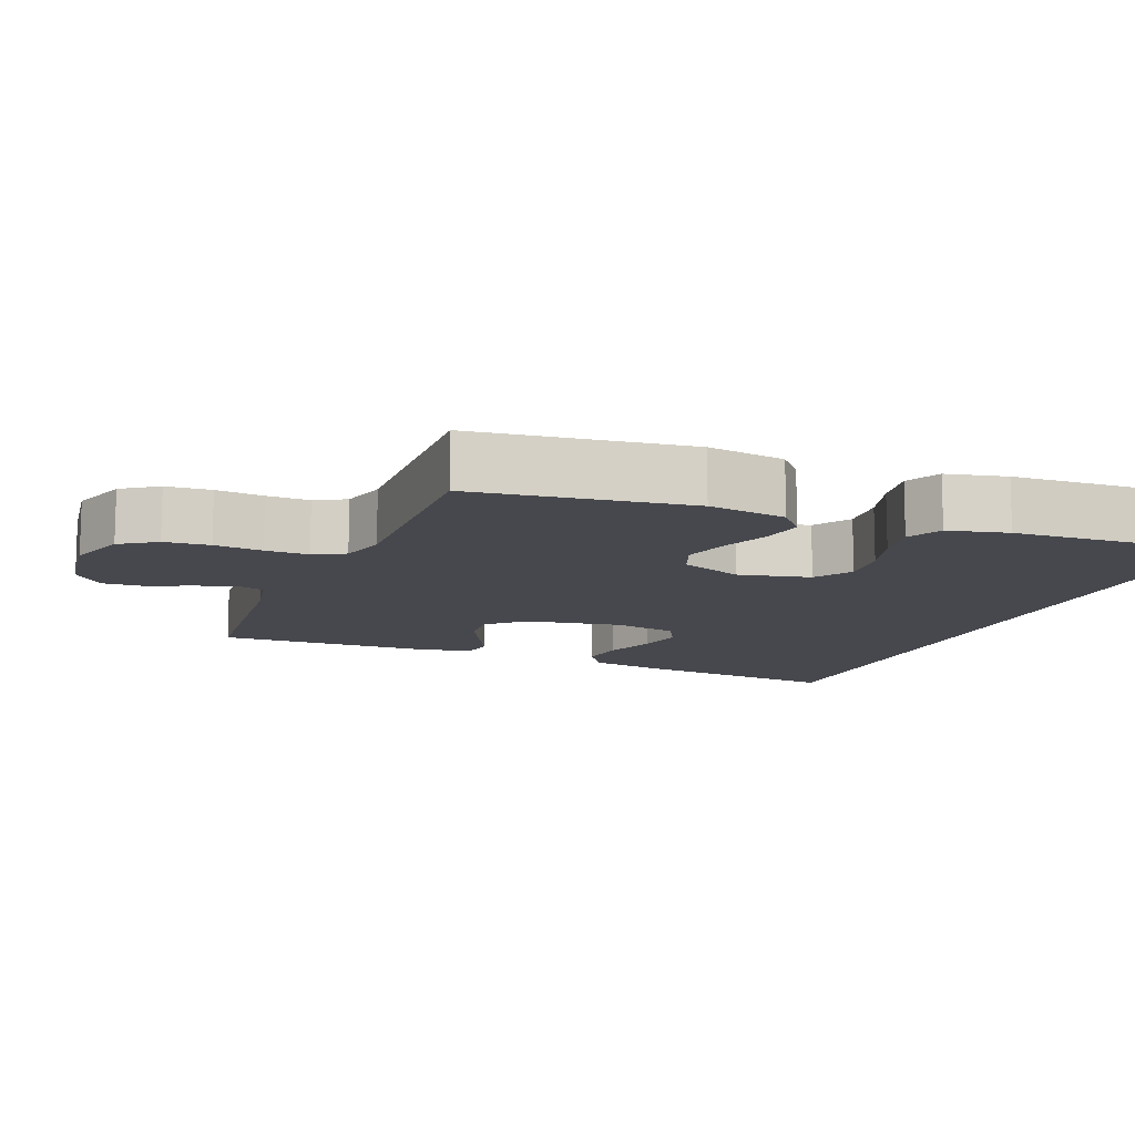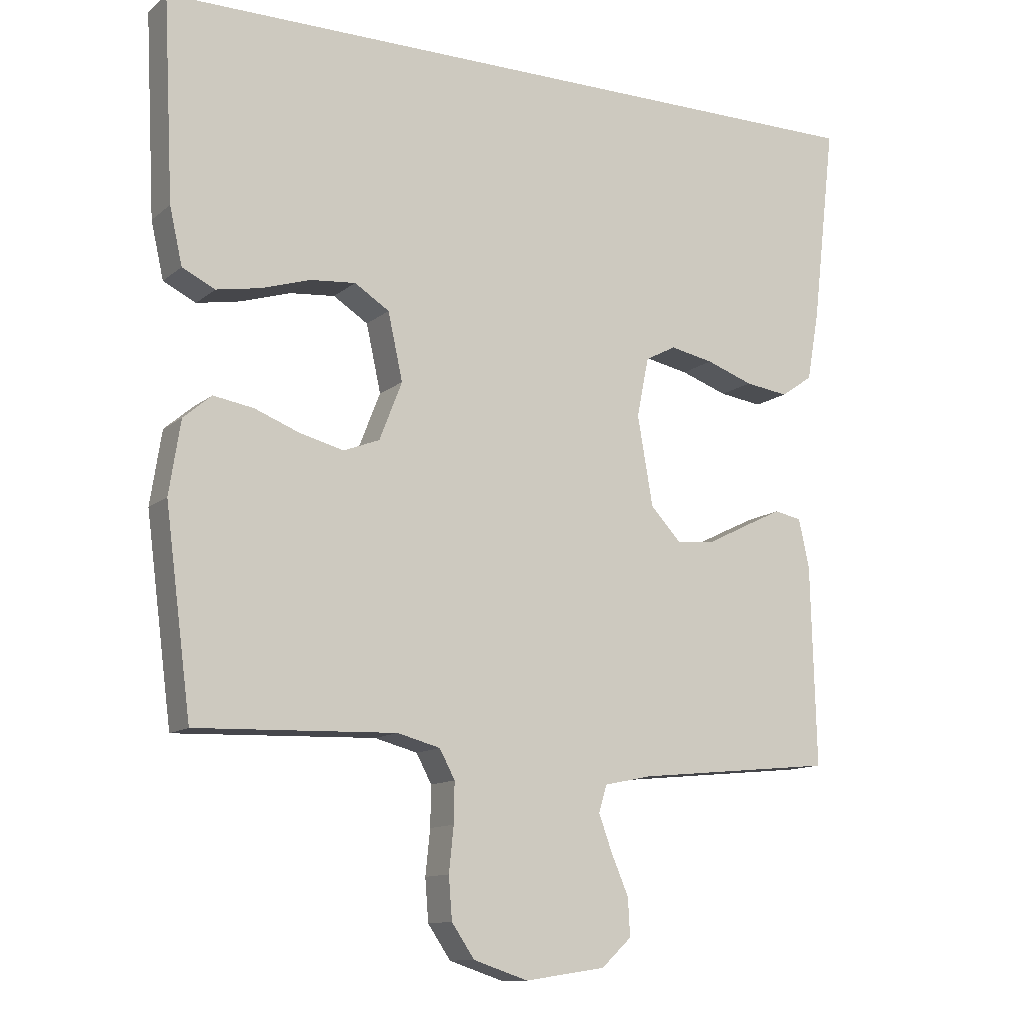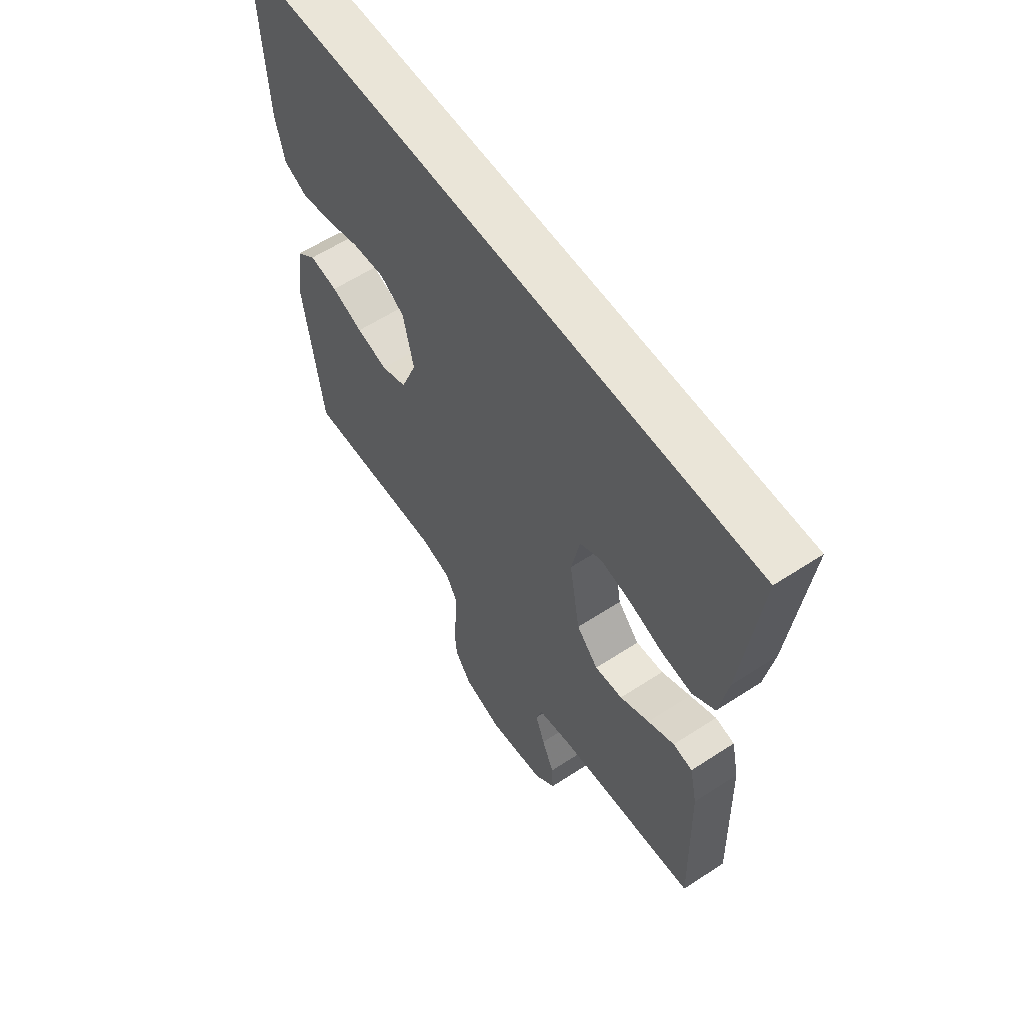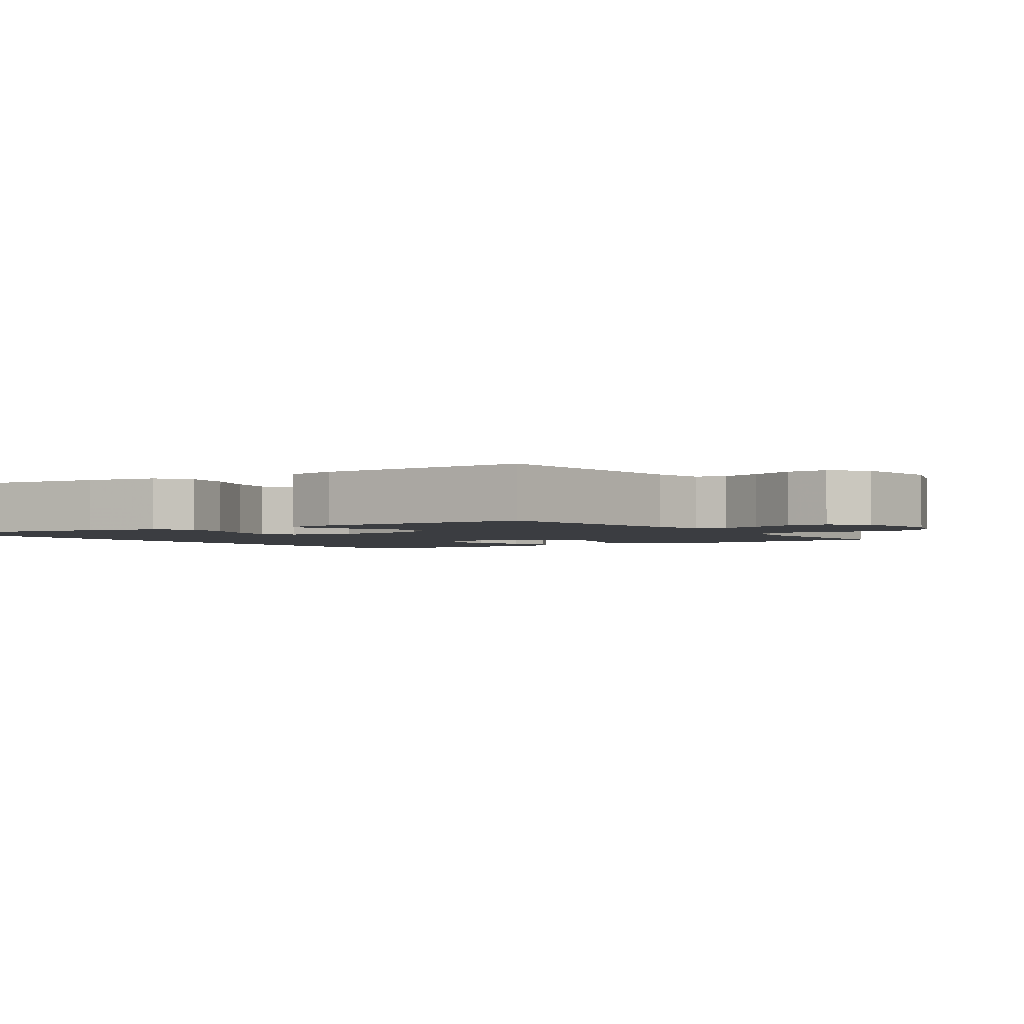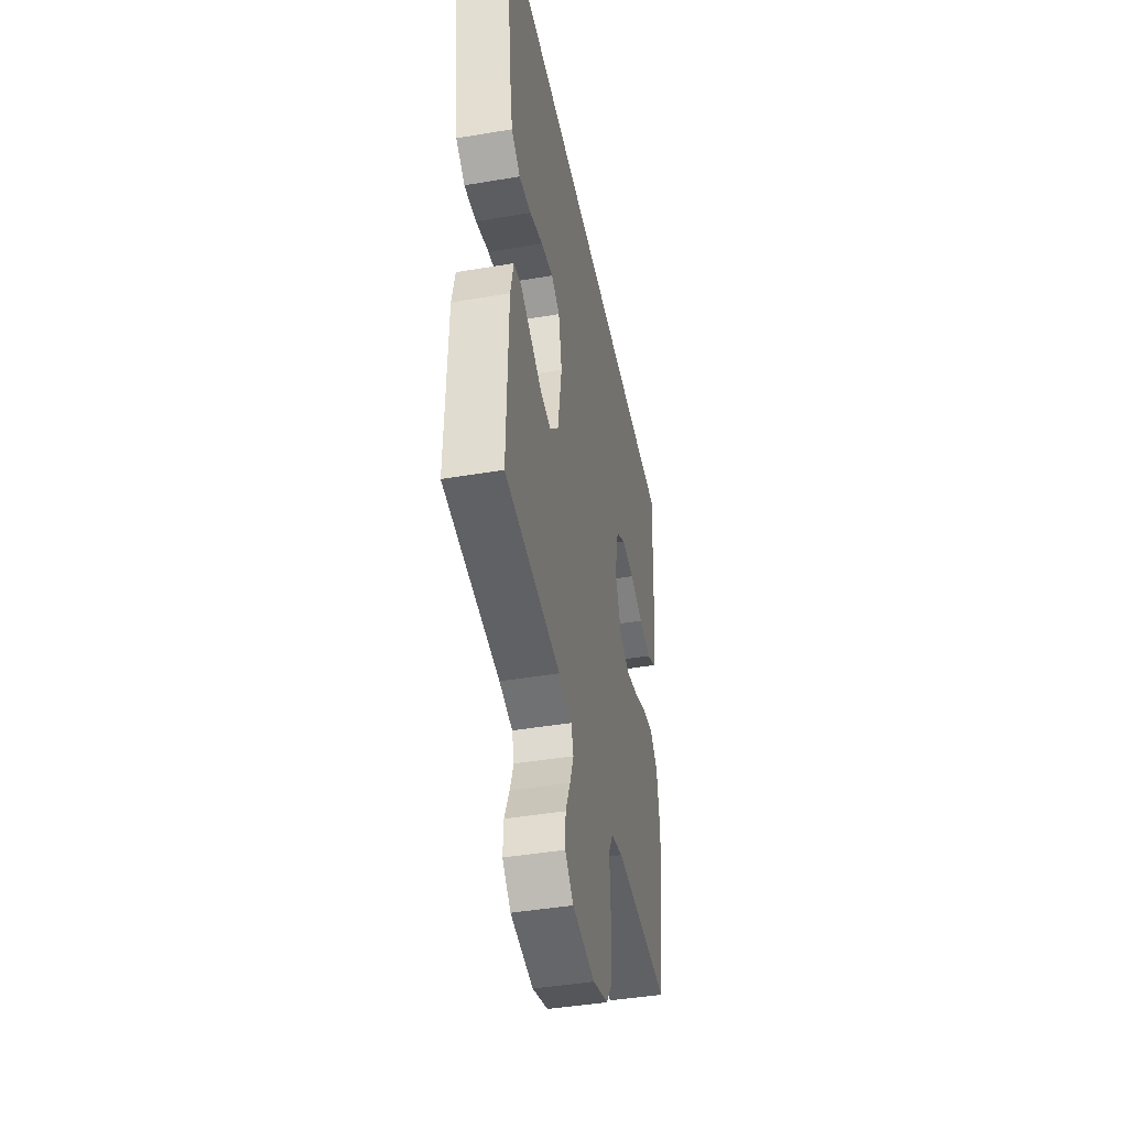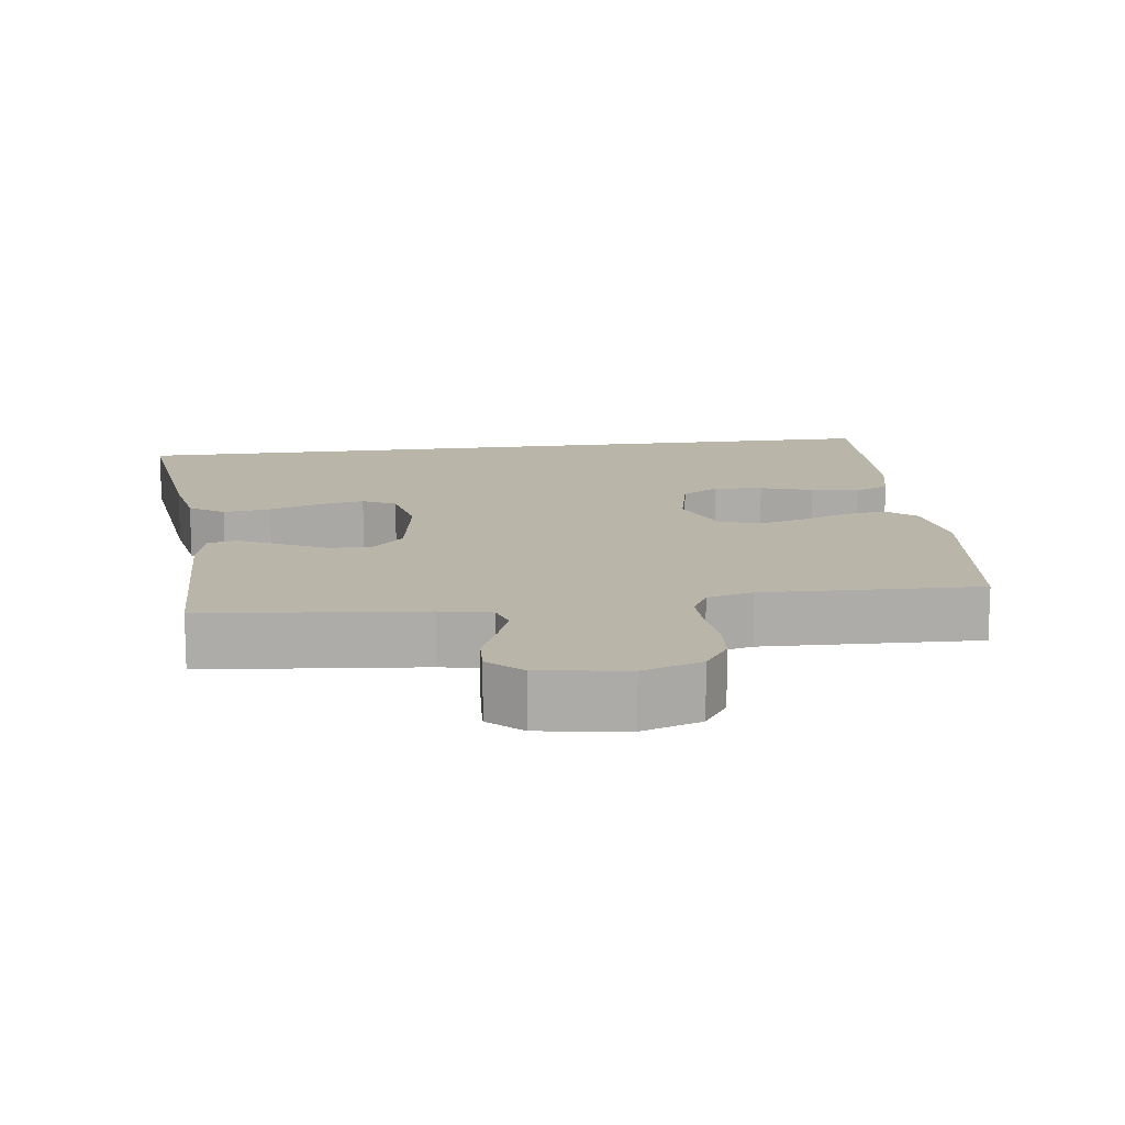
<metadata>
{"format":"obj","ext":"obj","renderer":"f3d","projection":"perspective","resolution":1024,"background":"white","views":[{"elev":-11.8,"azim":-111.9,"up":"+Y"},{"elev":-11.9,"azim":-29.1,"up":"+Z"},{"elev":59.3,"azim":56.1,"up":"+Z"},{"elev":-2.3,"azim":123.5,"up":"+Y"},{"elev":-43.8,"azim":101.2,"up":"+Z"},{"elev":13.6,"azim":172.4,"up":"+Y"}]}
</metadata>
<code>
v 0.5 0.07 -0.5
v 0.2 0.07 -0.53
v 0.129 0.07 -0.545
v 0.117 0.07 -0.585
v 0.137 0.07 -0.64
v 0.163 0.07 -0.701
v 0.166 0.07 -0.757
v 0.121 0.07 -0.799
v 0 0.07 -0.817
v -0.082 0.07 -0.79
v -0.116 0.07 -0.74
v -0.121 0.07 -0.677
v -0.114 0.07 -0.61
v -0.113 0.07 -0.55
v -0.136 0.07 -0.507
v -0.2 0.07 -0.49
v -0.5 0.07 -0.5
v -0.539 0.07 -0.2
v -0.522 0.07 -0.091
v -0.48 0.07 -0.055
v -0.42 0.07 -0.065
v -0.353 0.07 -0.091
v -0.287 0.07 -0.108
v -0.233 0.07 -0.087
v -0.199 0.07 0
v -0.221 0.07 0.1
v -0.273 0.07 0.133
v -0.341 0.07 0.127
v -0.414 0.07 0.104
v -0.48 0.07 0.092
v -0.529 0.07 0.116
v -0.548 0.07 0.2
v -0.563 0.07 0.5
v 0.555 0.07 0.5
v 0.52 0.07 0.2
v 0.502 0.07 0.099
v 0.454 0.07 0.066
v 0.389 0.07 0.075
v 0.318 0.07 0.1
v 0.253 0.07 0.113
v 0.207 0.07 0.089
v 0.189 0.07 0
v 0.212 0.07 -0.134
v 0.258 0.07 -0.183
v 0.317 0.07 -0.177
v 0.379 0.07 -0.146
v 0.435 0.07 -0.119
v 0.476 0.07 -0.127
v 0.492 0.07 -0.2
v 0.5 0 -0.5
v 0.2 0 -0.53
v 0.129 0 -0.545
v 0.117 0 -0.585
v 0.137 0 -0.64
v 0.163 0 -0.701
v 0.166 0 -0.757
v 0.121 0 -0.799
v 0 0 -0.817
v -0.082 0 -0.79
v -0.116 0 -0.74
v -0.121 0 -0.677
v -0.114 0 -0.61
v -0.113 0 -0.55
v -0.136 0 -0.507
v -0.2 0 -0.49
v -0.5 0 -0.5
v -0.539 0 -0.2
v -0.522 0 -0.091
v -0.48 0 -0.055
v -0.42 0 -0.065
v -0.353 0 -0.091
v -0.287 0 -0.108
v -0.233 0 -0.087
v -0.199 0 0
v -0.221 0 0.1
v -0.273 0 0.133
v -0.341 0 0.127
v -0.414 0 0.104
v -0.48 0 0.092
v -0.529 0 0.116
v -0.548 0 0.2
v -0.563 0 0.5
v 0.555 0 0.5
v 0.52 0 0.2
v 0.502 0 0.099
v 0.454 0 0.066
v 0.389 0 0.075
v 0.318 0 0.1
v 0.253 0 0.113
v 0.207 0 0.089
v 0.189 0 0
v 0.212 0 -0.134
v 0.258 0 -0.183
v 0.317 0 -0.177
v 0.379 0 -0.146
v 0.435 0 -0.119
v 0.476 0 -0.127
v 0.492 0 -0.2
f 48 49 1 2
f 45 46 47 48
f 45 48 2 3
f 44 45 3
f 43 44 3
f 42 43 3 4
f 36 37 38 39
f 36 39 40
f 35 36 40
f 34 35 40
f 33 34 40 41
f 28 29 30 31
f 27 28 31 32
f 19 20 21 22
f 19 22 23
f 16 17 18 19
f 15 16 19 23
f 14 15 23 24
f 10 11 12 13
f 10 13 14
f 9 10 14
f 5 6 7 8
f 4 5 8 9
f 42 4 9 14
f 27 32 33 41
f 26 27 41 42
f 25 26 42
f 14 24 25 42
f 51 50 98 97
f 97 96 95 94
f 52 51 97 94
f 52 94 93
f 52 93 92
f 53 52 92 91
f 88 87 86 85
f 89 88 85
f 89 85 84
f 89 84 83
f 90 89 83 82
f 80 79 78 77
f 81 80 77 76
f 71 70 69 68
f 72 71 68
f 68 67 66 65
f 72 68 65 64
f 73 72 64 63
f 62 61 60 59
f 63 62 59
f 63 59 58
f 57 56 55 54
f 58 57 54 53
f 63 58 53 91
f 90 82 81 76
f 91 90 76 75
f 91 75 74
f 91 74 73 63
f 1 50 51 2
f 2 51 52 3
f 3 52 53 4
f 4 53 54 5
f 5 54 55 6
f 6 55 56 7
f 7 56 57 8
f 8 57 58 9
f 9 58 59 10
f 10 59 60 11
f 11 60 61 12
f 12 61 62 13
f 13 62 63 14
f 14 63 64 15
f 15 64 65 16
f 16 65 66 17
f 17 66 67 18
f 18 67 68 19
f 19 68 69 20
f 20 69 70 21
f 21 70 71 22
f 22 71 72 23
f 23 72 73 24
f 24 73 74 25
f 25 74 75 26
f 26 75 76 27
f 27 76 77 28
f 28 77 78 29
f 29 78 79 30
f 30 79 80 31
f 31 80 81 32
f 32 81 82 33
f 33 82 83 34
f 34 83 84 35
f 35 84 85 36
f 36 85 86 37
f 37 86 87 38
f 38 87 88 39
f 39 88 89 40
f 40 89 90 41
f 41 90 91 42
f 42 91 92 43
f 43 92 93 44
f 44 93 94 45
f 45 94 95 46
f 46 95 96 47
f 47 96 97 48
f 48 97 98 49
f 49 98 50 1

</code>
